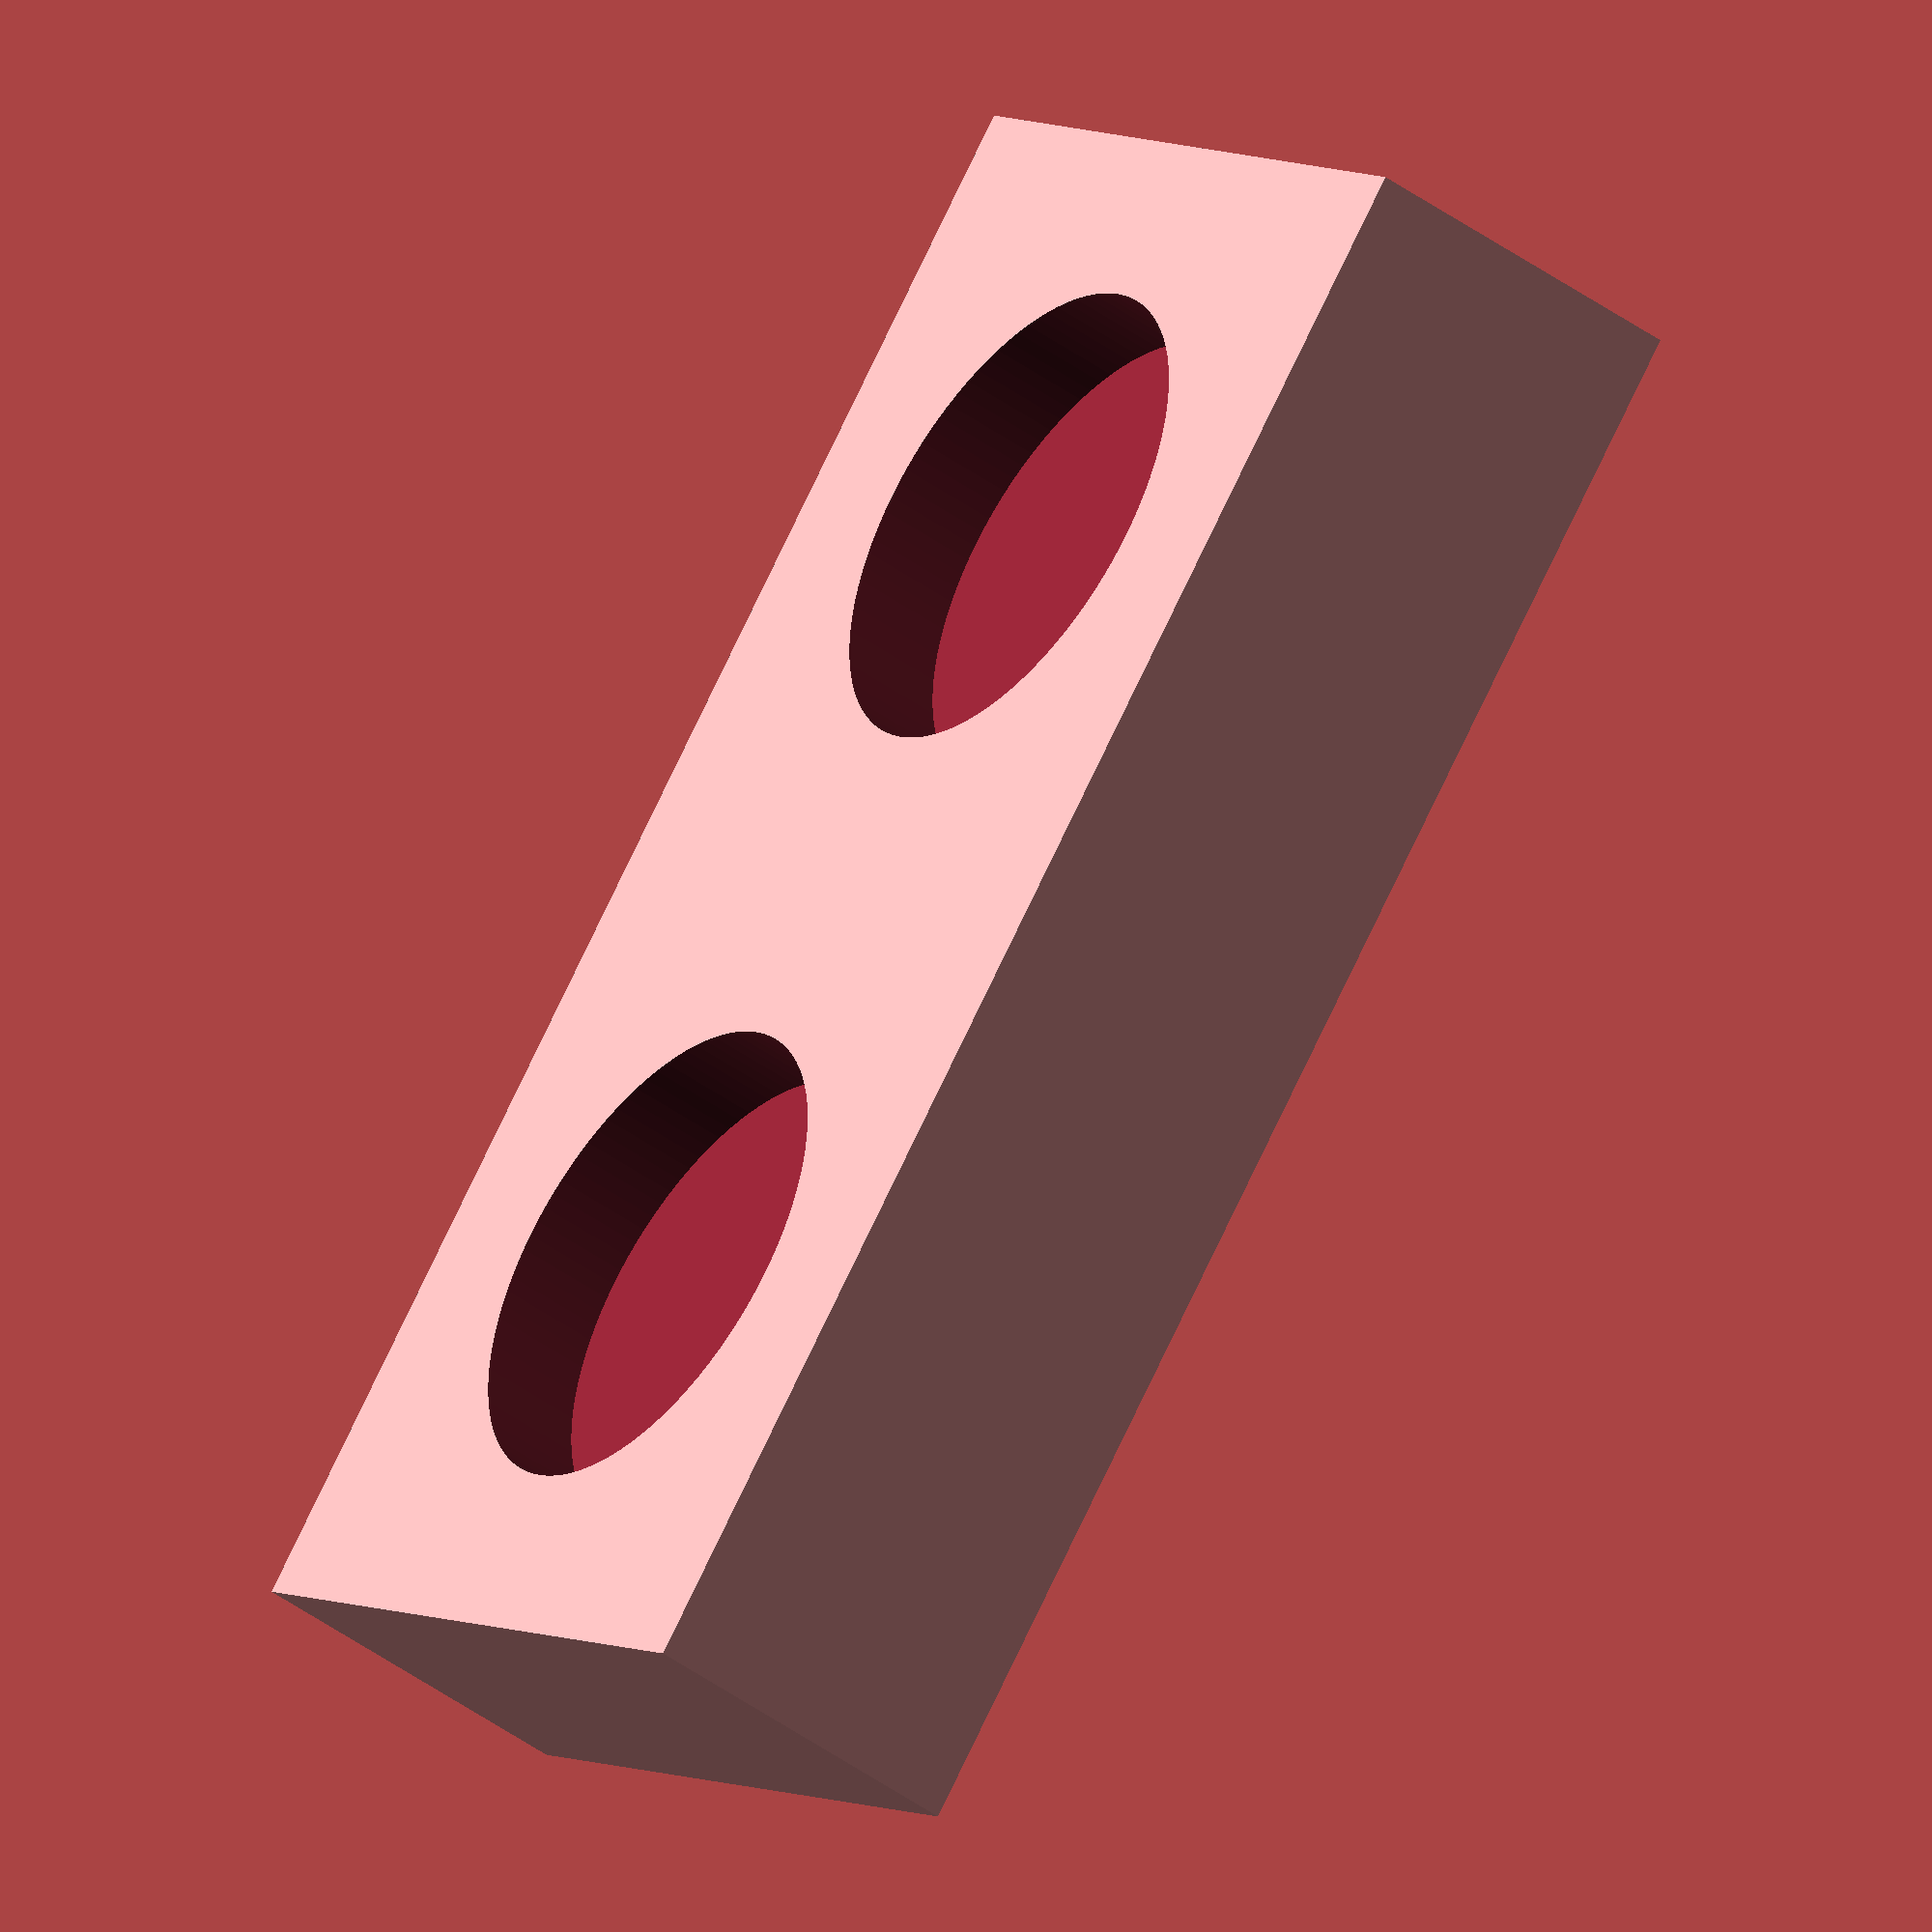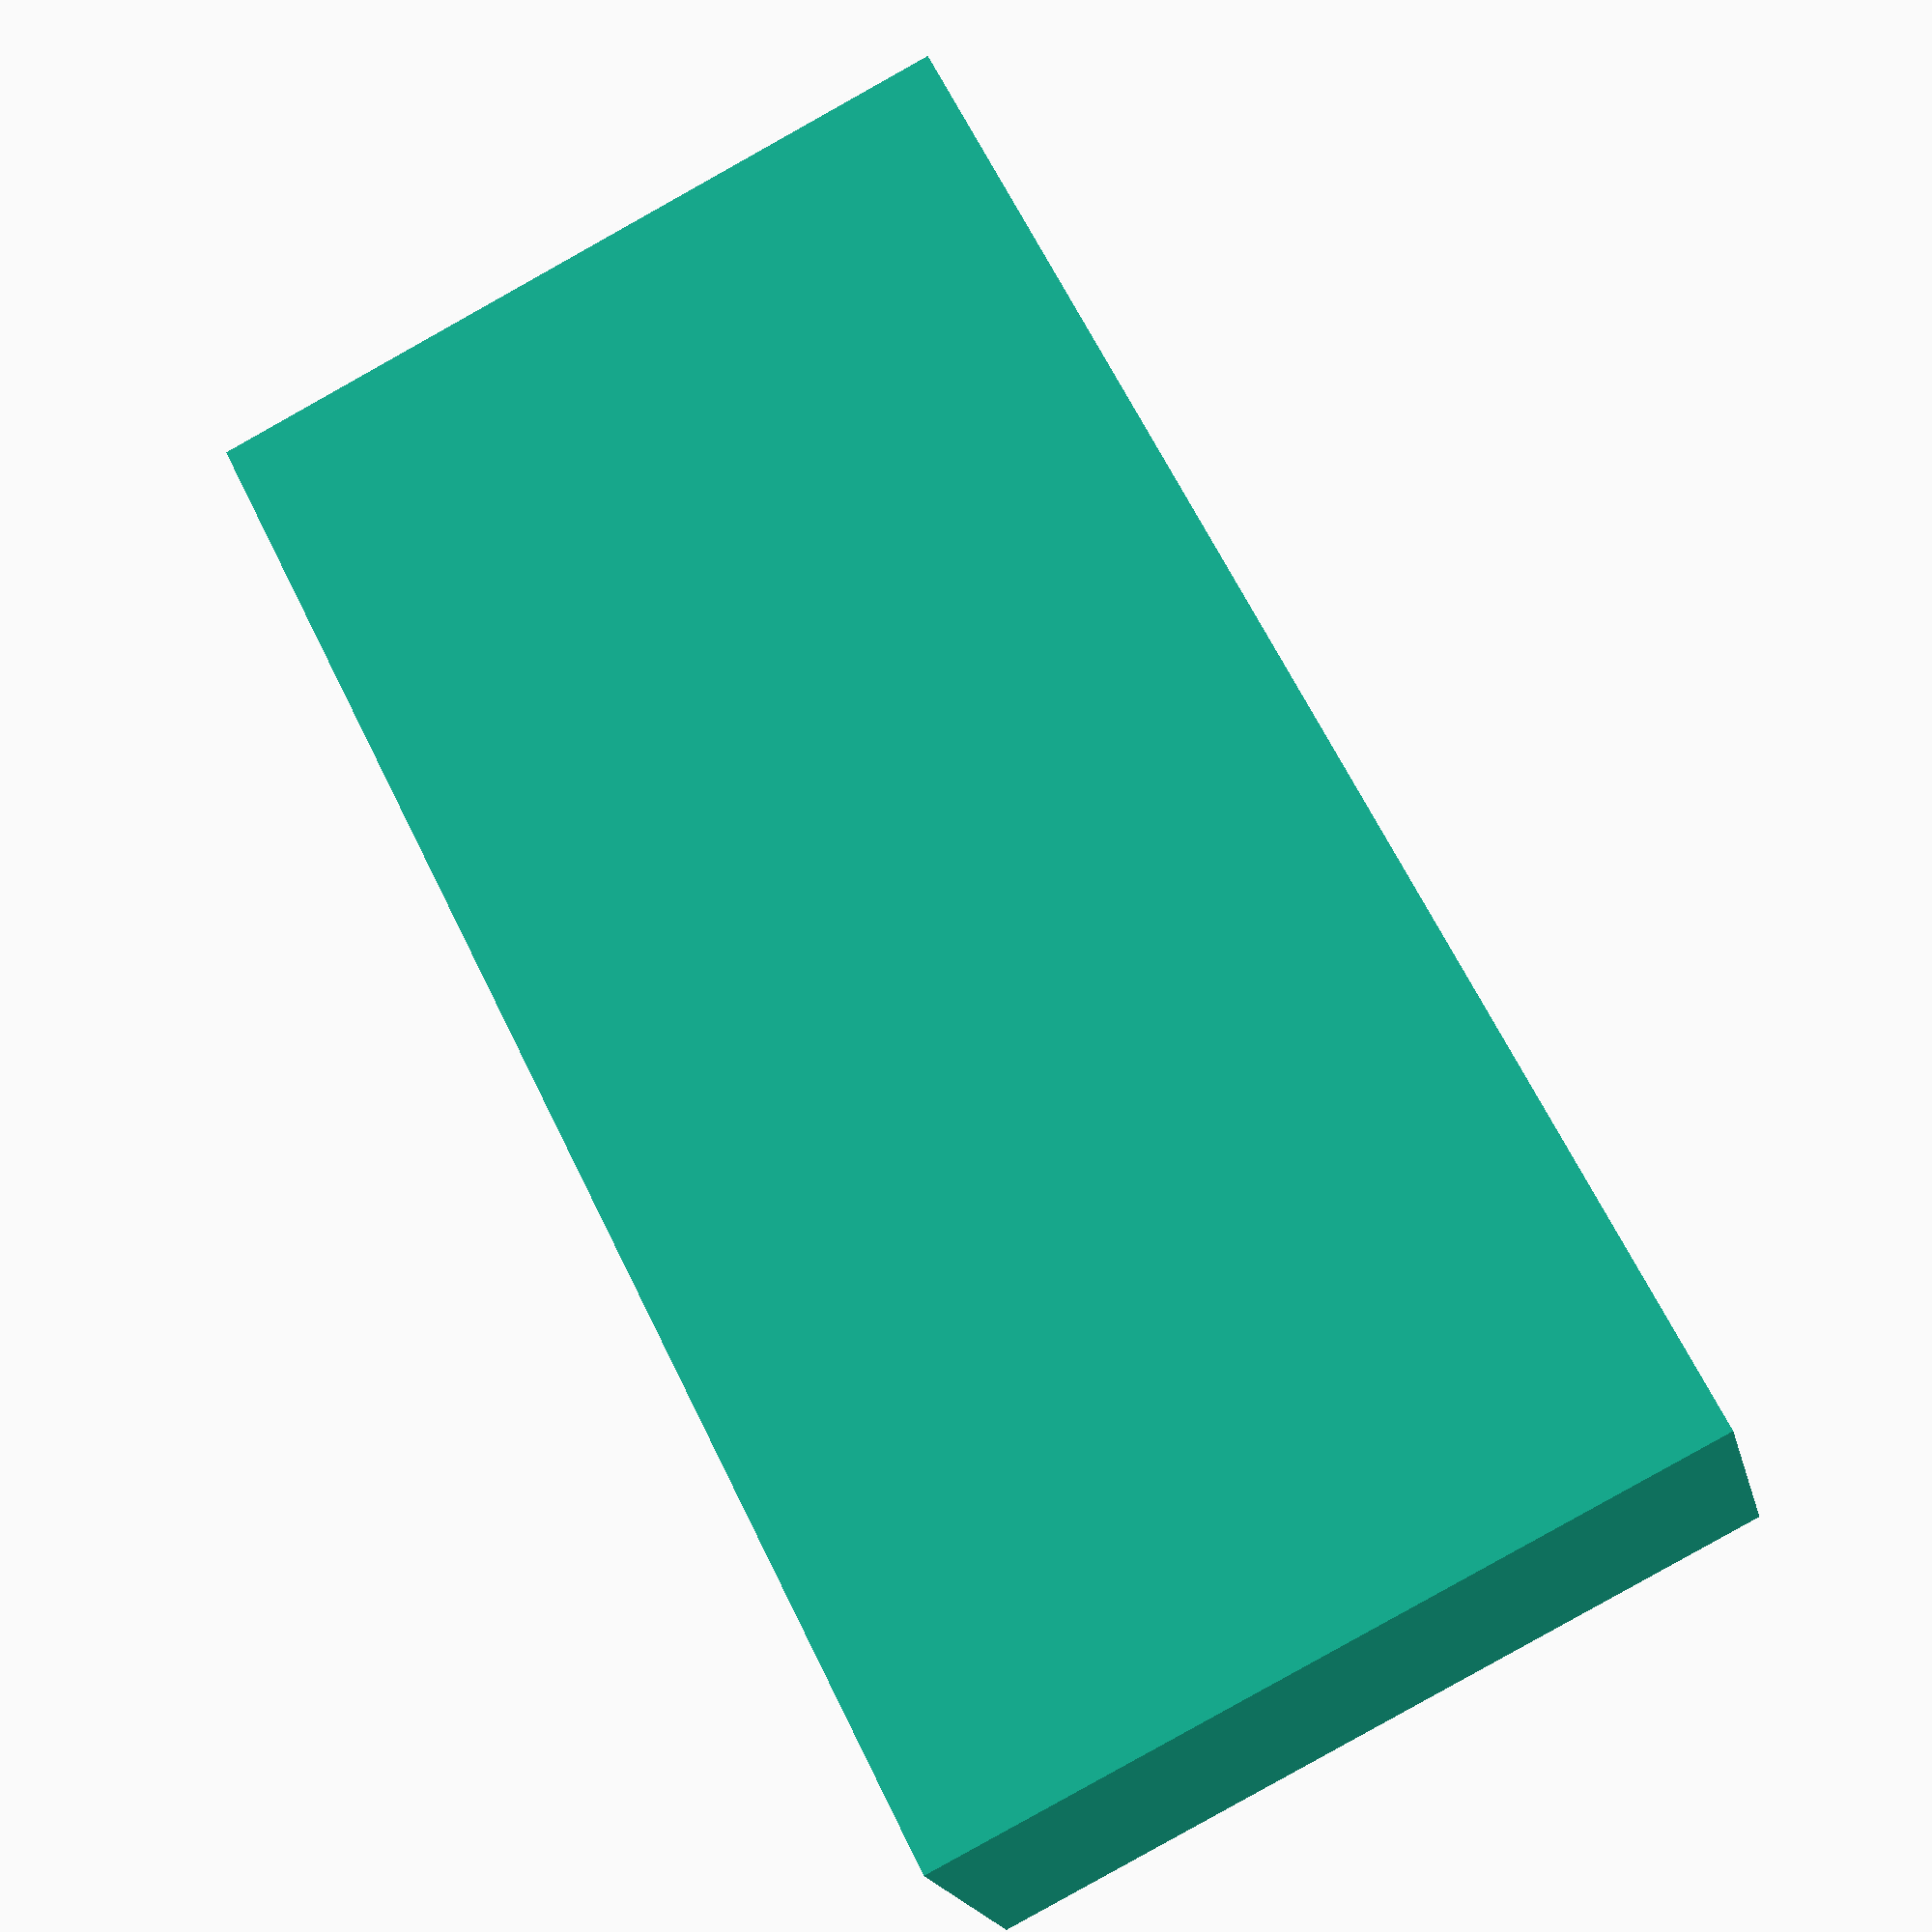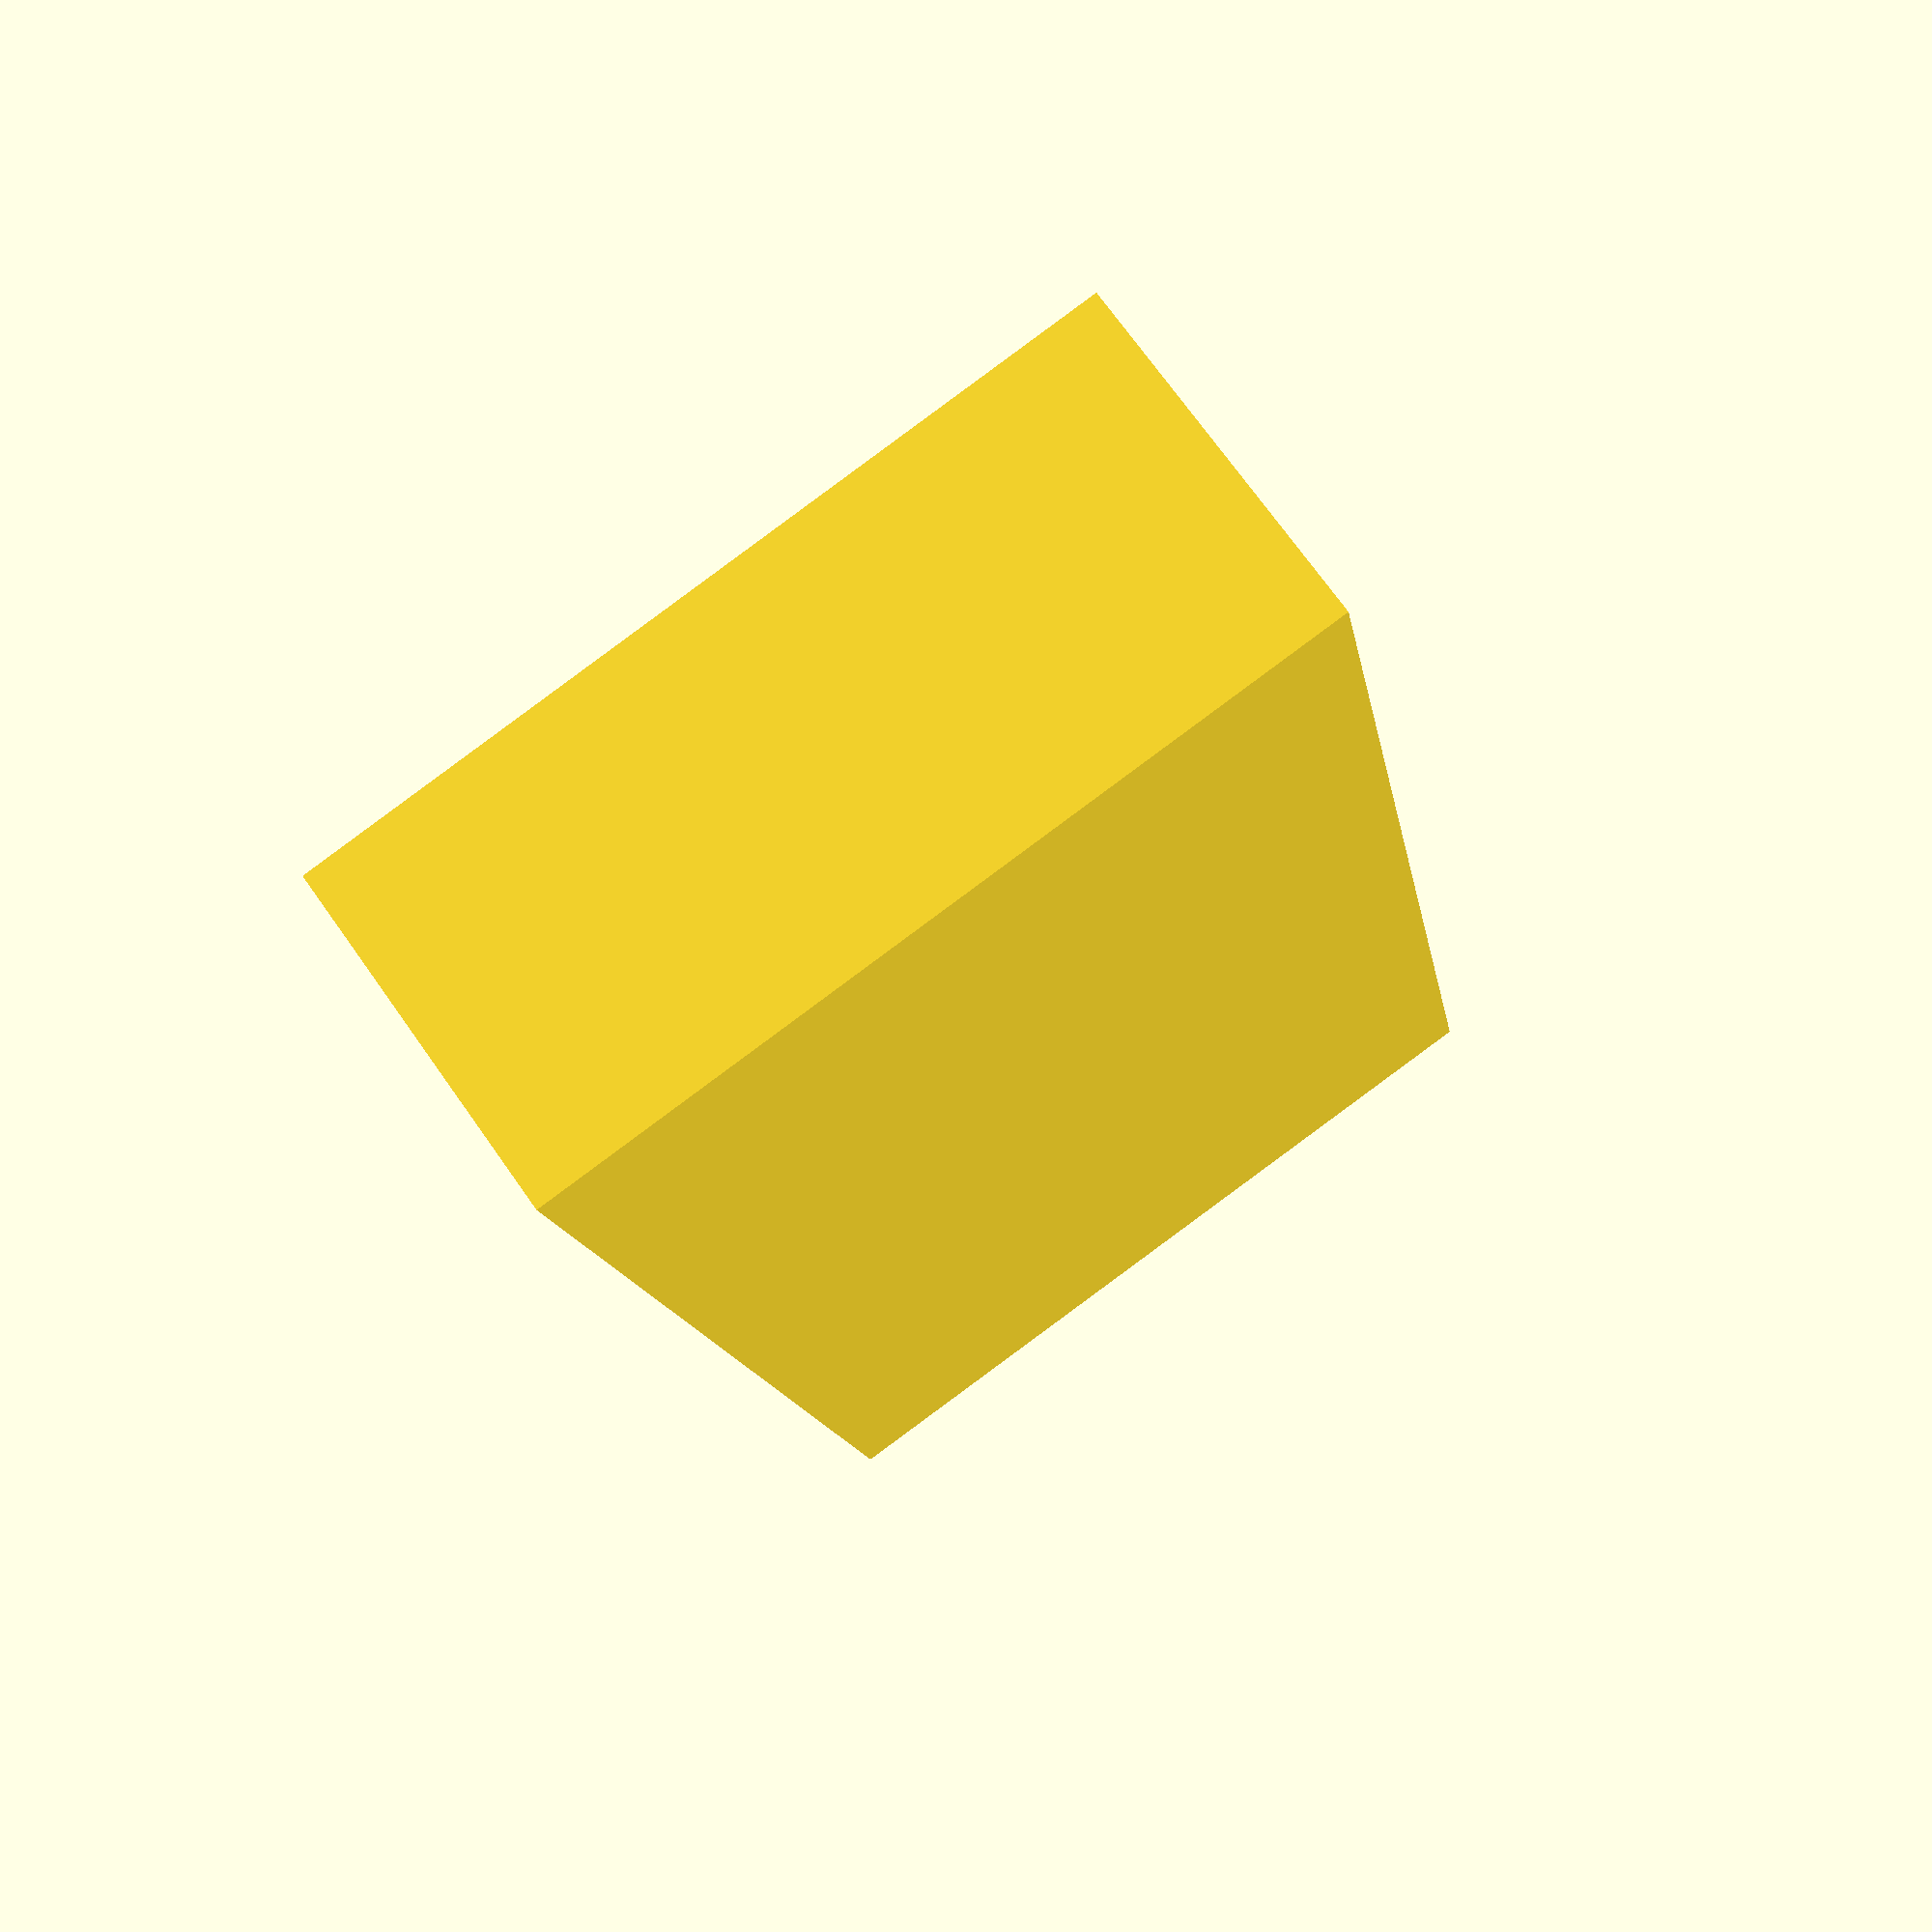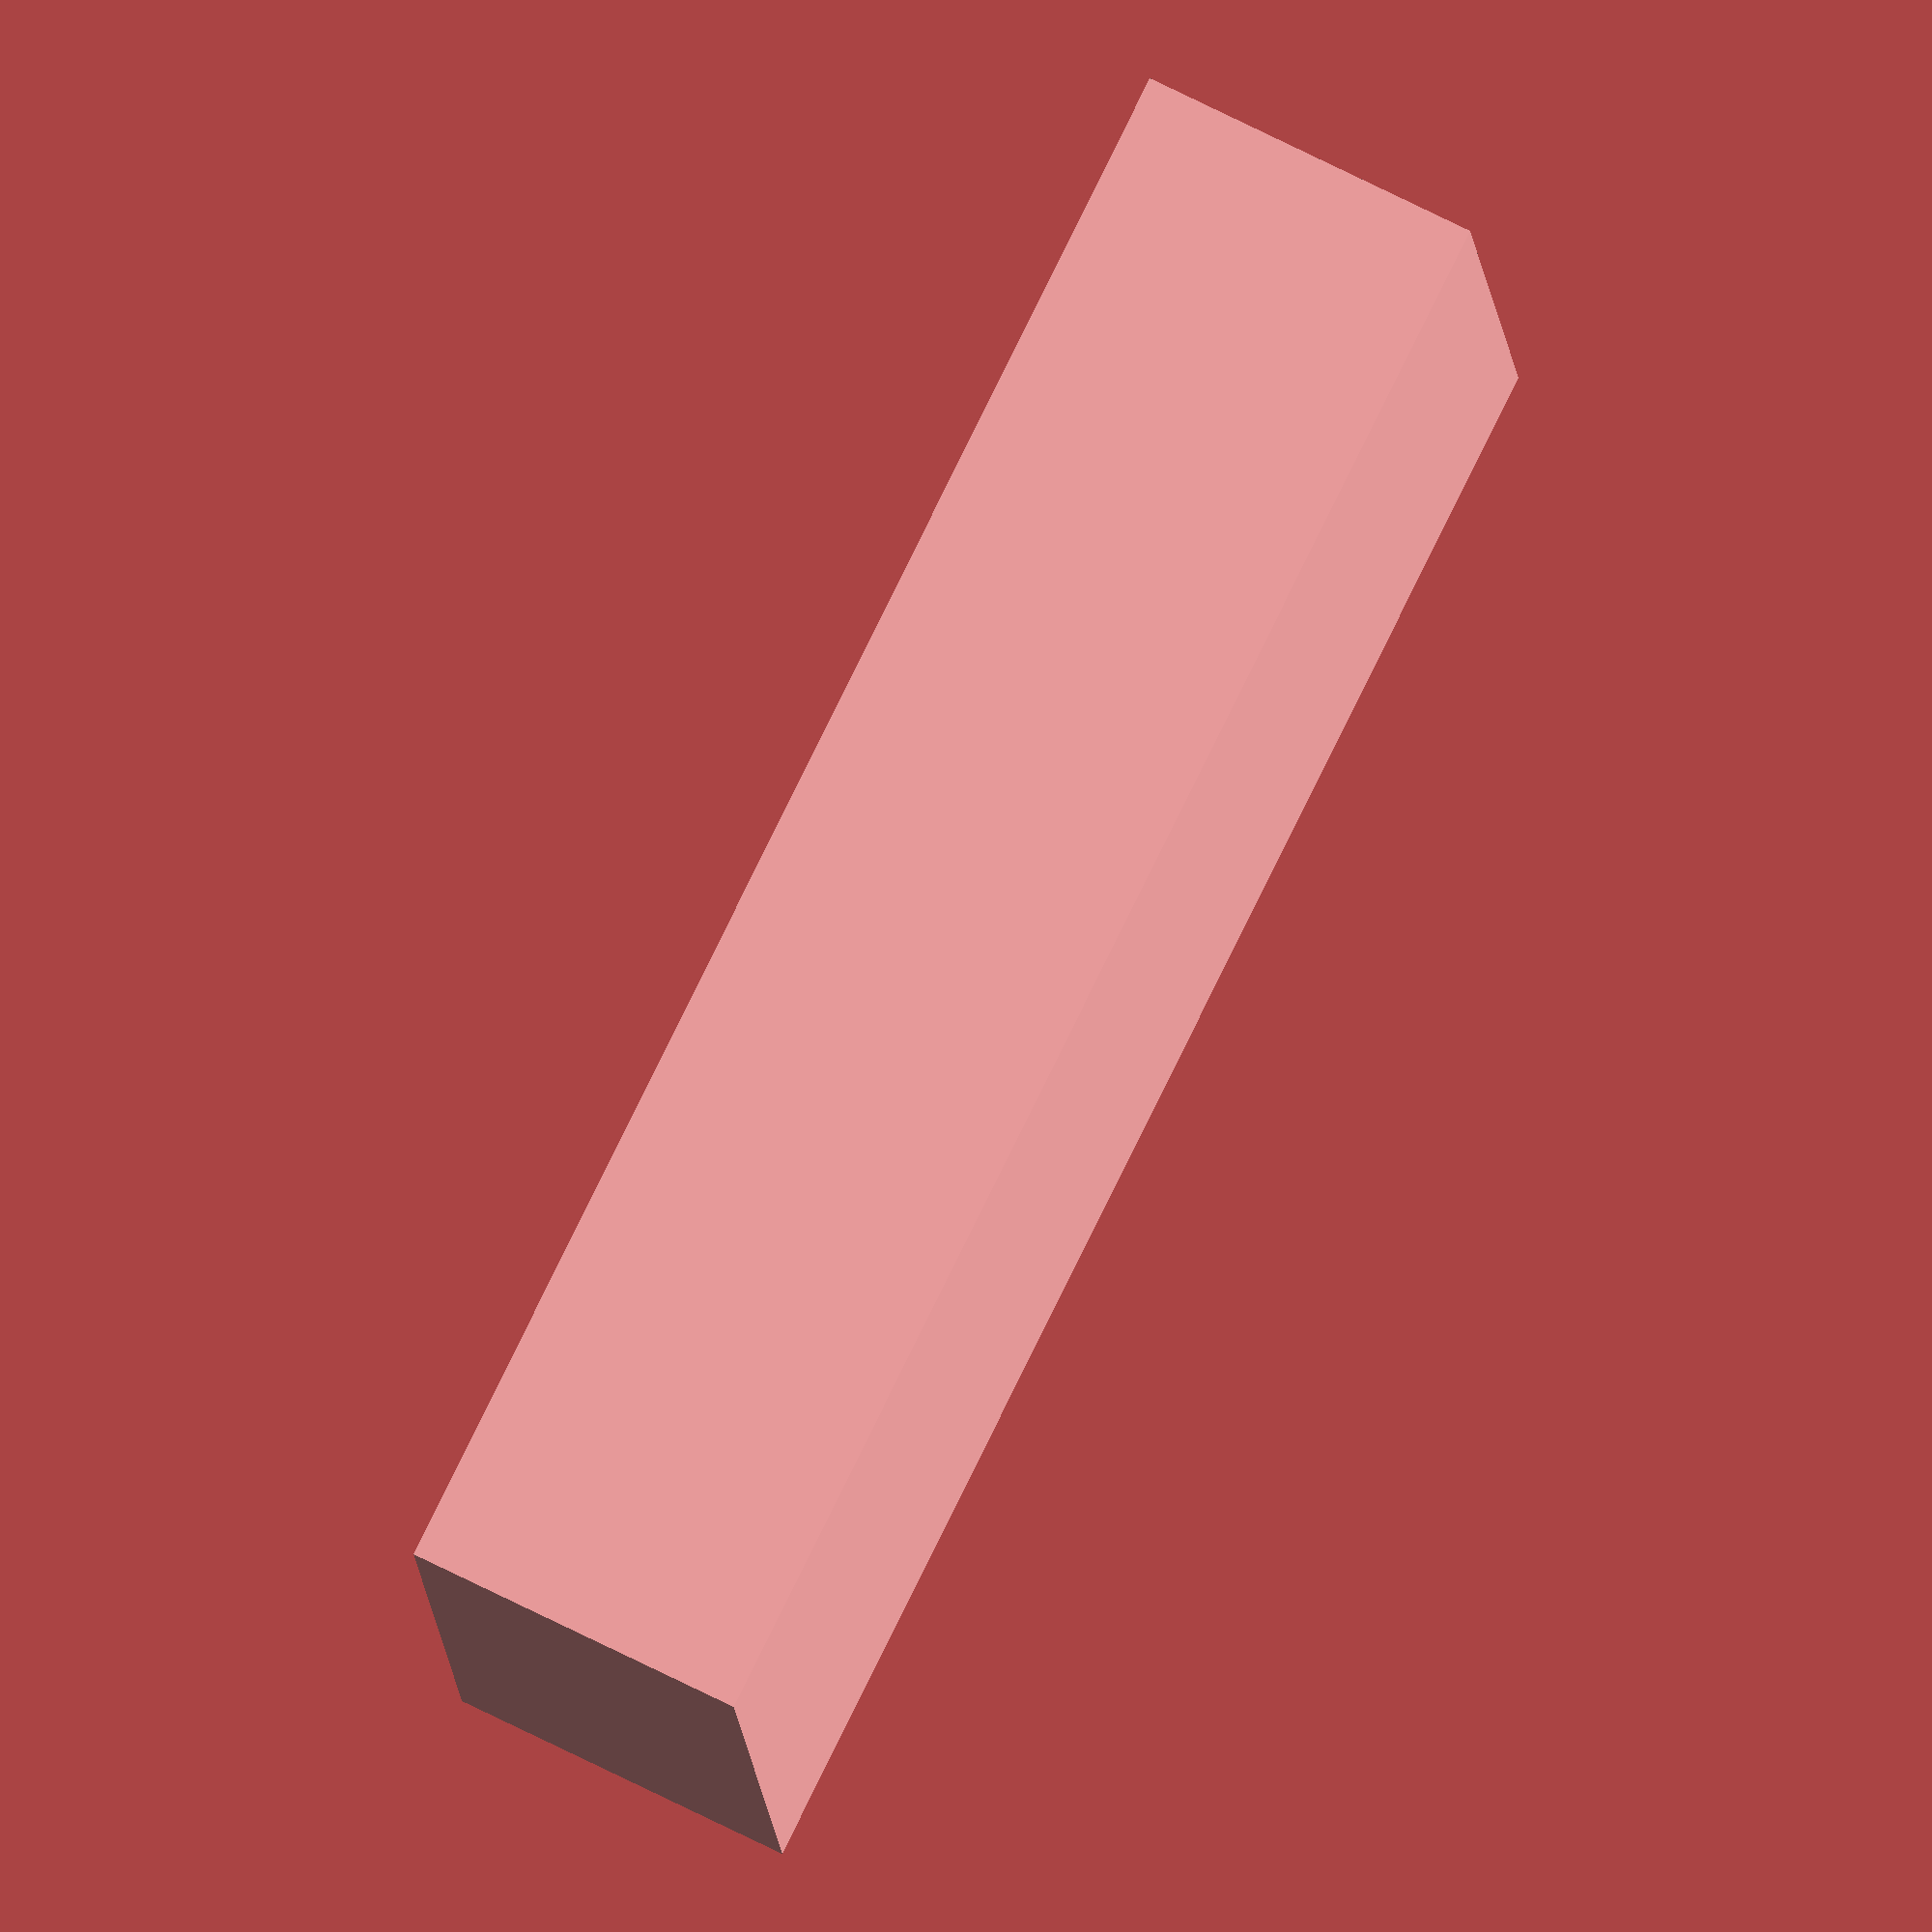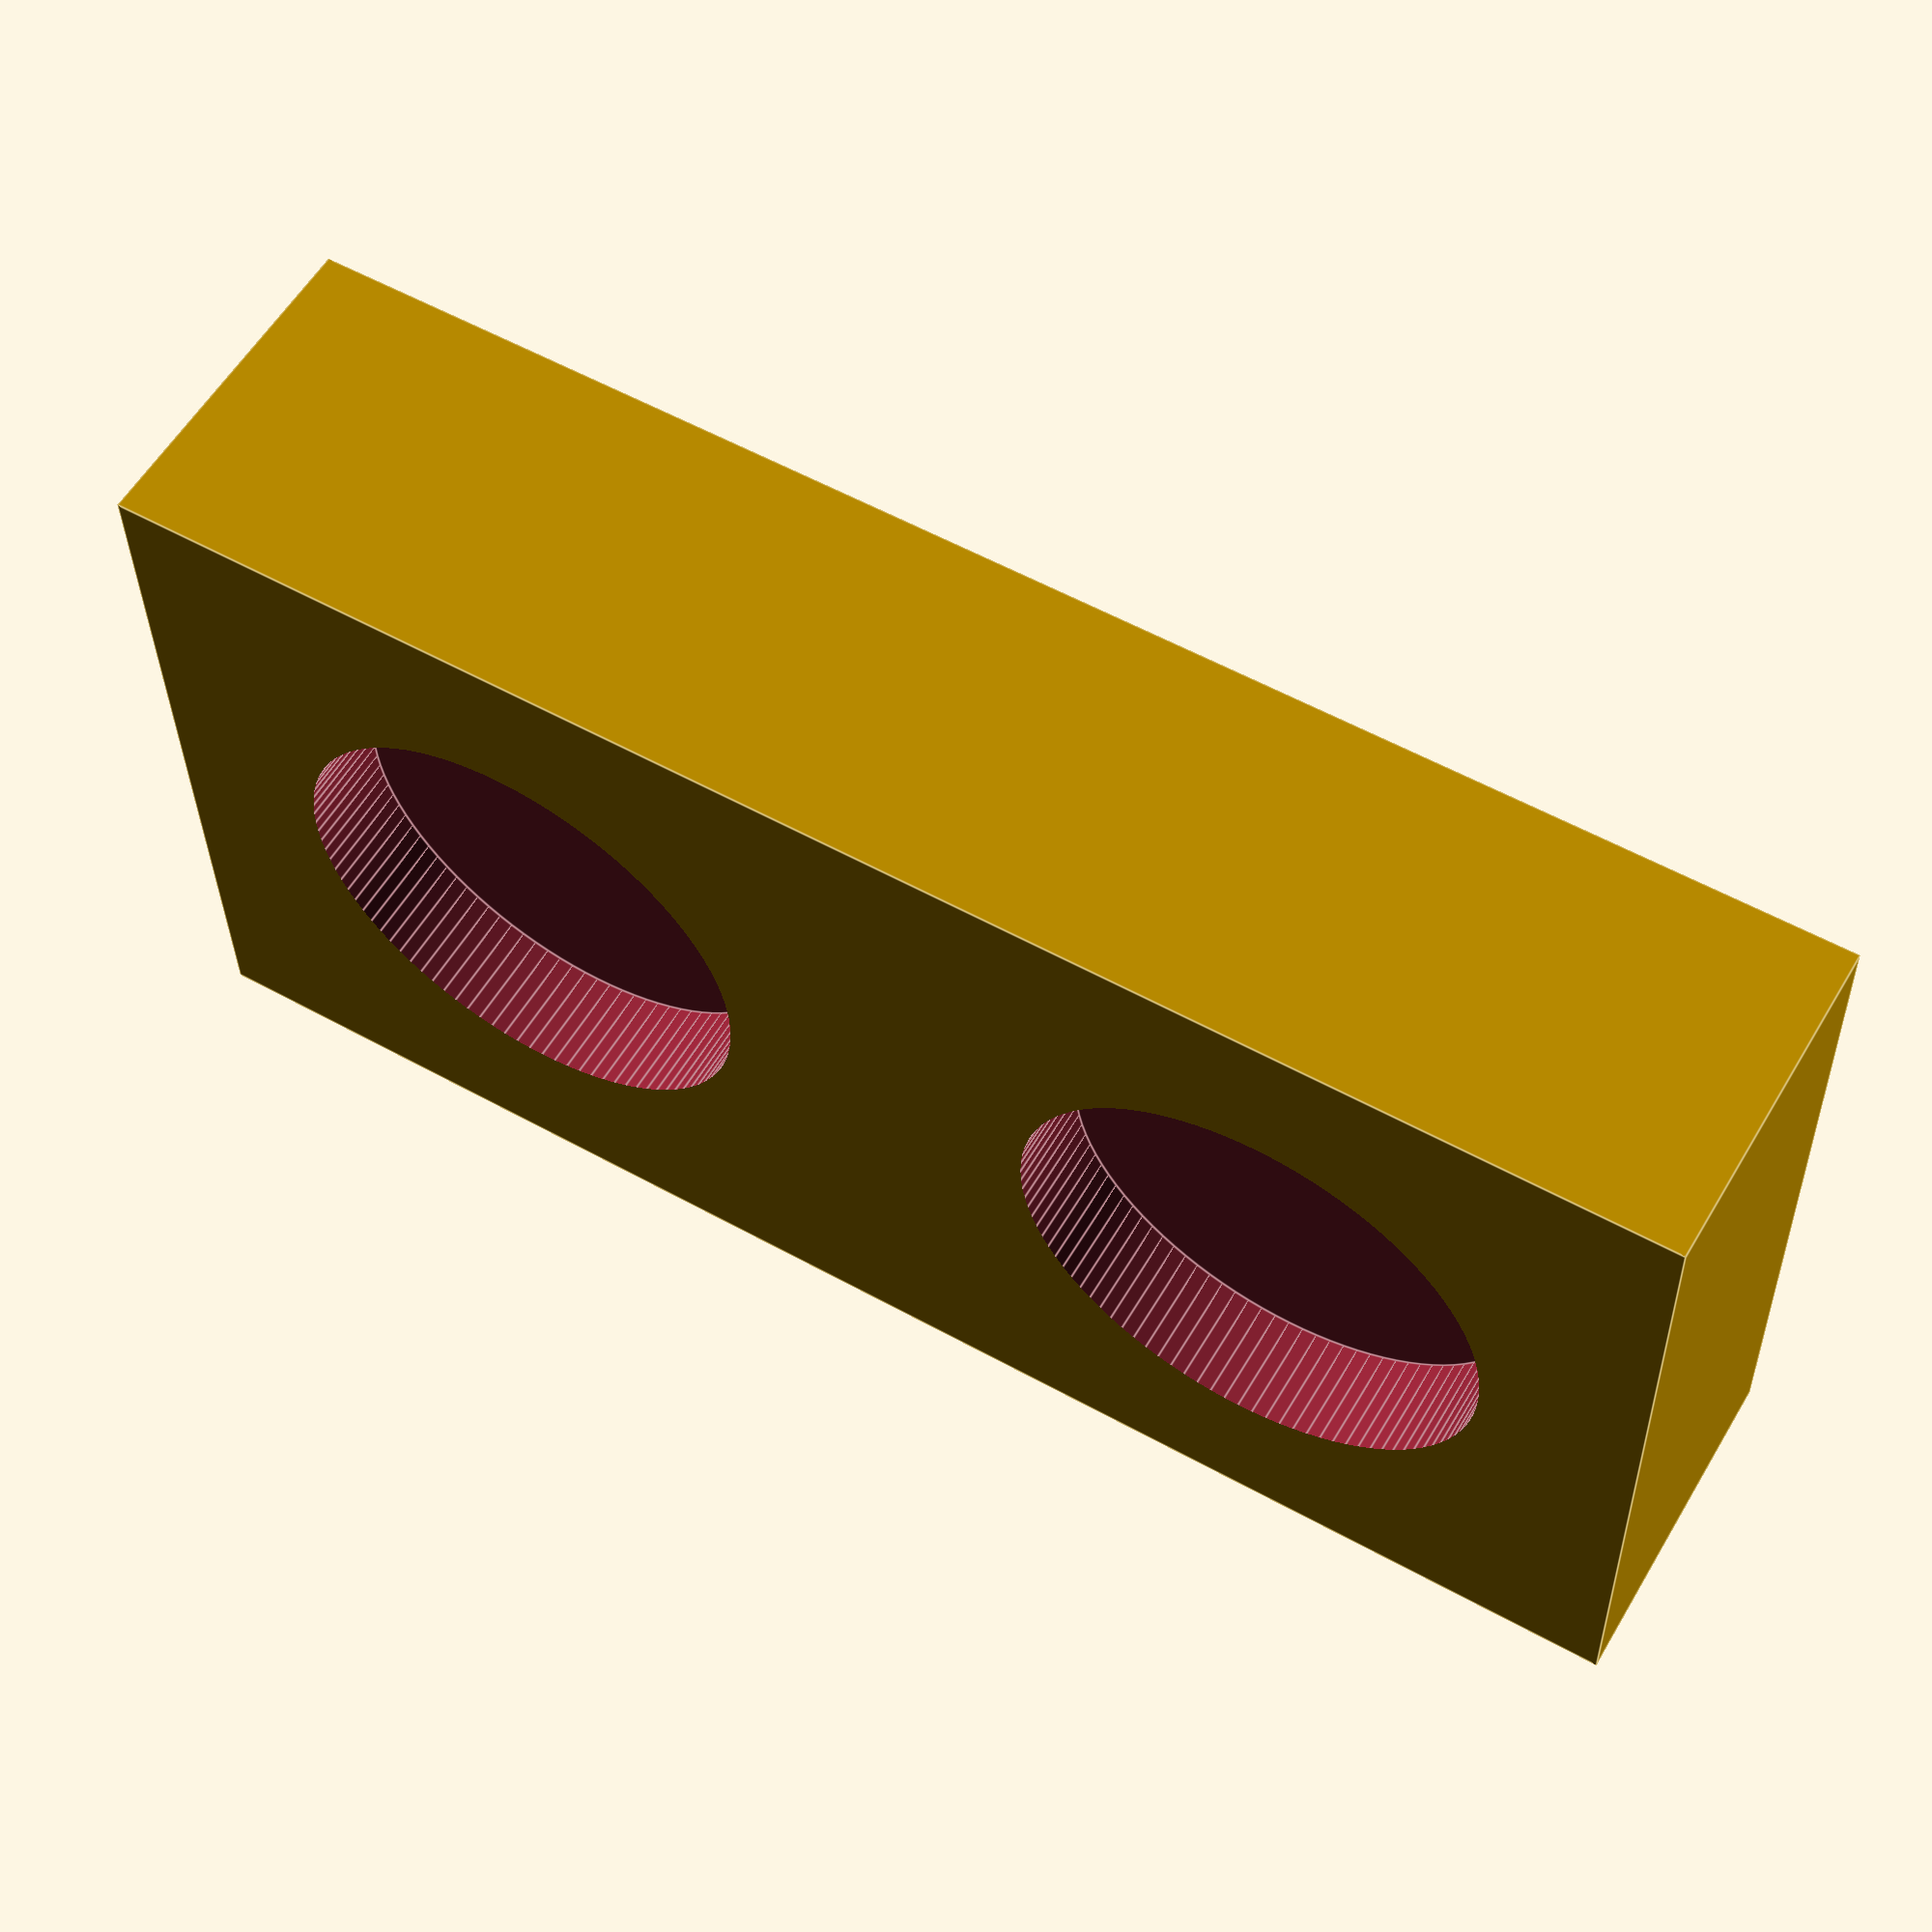
<openscad>

difference(){
	union(){ 

        translate([-10,-5,-2]){
          cube([20,10,4.3], center=false);
        }                

	}
	union() {


        translate([0+5,0,1]){
            rotate([0,0,0]){
                cylinder(h=5, r=3, $fn=100, center=false);
            }   
        }
        translate([0-5,0,1]){
            rotate([0,0,0]){
                cylinder(h=5, r=3, $fn=100, center=false);
            }   
        }

	}
}

</openscad>
<views>
elev=45.4 azim=132.7 roll=50.2 proj=o view=solid
elev=199.1 azim=296.6 roll=347.5 proj=p view=solid
elev=288.9 azim=100.3 roll=144.9 proj=p view=wireframe
elev=286.9 azim=187.5 roll=116.5 proj=o view=wireframe
elev=122.4 azim=178.9 roll=149.6 proj=p view=edges
</views>
